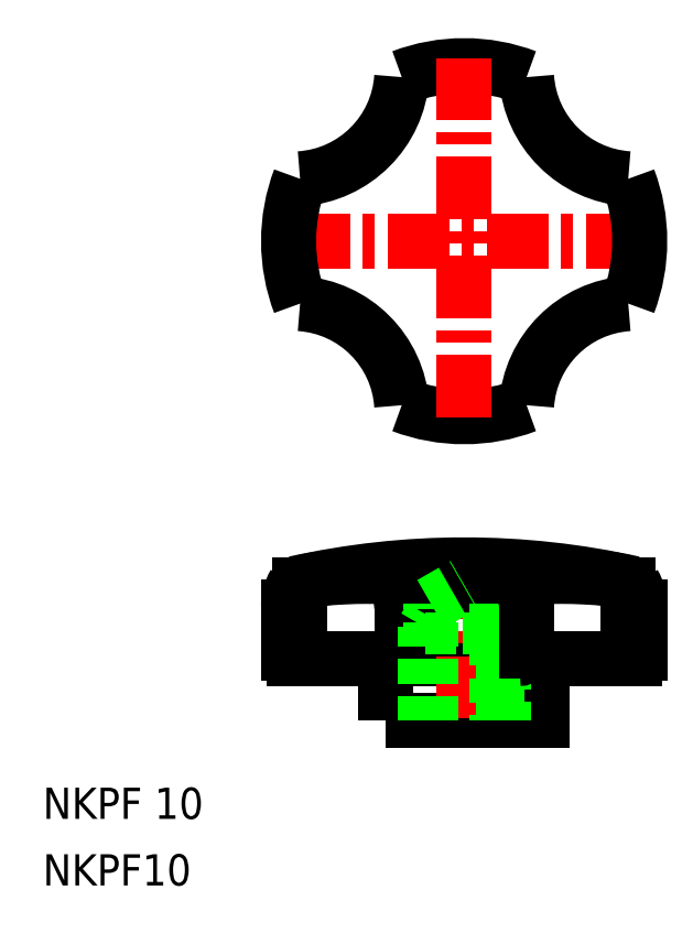
<metadata>
{"format":"dxf","ext":"dxf","renderer":"ezdxf+matplotlib","layout":"modelspace","background":"white","min_lineweight":24,"dpi":150}
</metadata>
<code>
0
SECTION
2
ENTITIES
0
POLYLINE
8
0
66
     1
10
0
20
0
30
0
70
     1
0
VERTEX
8
0
10
102.9
20
130.5
30
0
0
VERTEX
8
0
10
122.9
20
130.5
30
0
0
VERTEX
8
0
10
122.9
20
138.5
30
0
0
VERTEX
8
0
10
102.9
20
138.5
30
0
0
SEQEND
8
0
0
ARC
8
0
10
112.9
20
50.5
30
0
40
100
50
77.46
51
102.5
0
LINE
8
0
10
91.08
20
138.5
30
0
11
134.7
21
138.5
31
0
0
LINE
8
CENTER
10
136.4
20
192
30
0
11
89.38
21
192
31
0
0
ARC
8
0
10
105.9
20
139.5
30
0
40
1
50
180
51
270
0
ARC
8
0
10
90.91
20
170
30
0
40
14
50
3.845
51
86.16
0
ARC
8
0
10
90.91
20
214
30
0
40
14
50
273.8
51
356.2
0
ARC
8
0
10
112.9
20
192
30
0
40
22.5
50
249.2
51
290.8
0
ARC
8
0
10
99.2
20
145.4
30
0
40
5.681
50
358.6
51
35.43
0
ARC
8
0
10
109.3
20
145.1
30
0
40
4.414
50
140.6
51
182.6
0
ARC
8
0
10
112.9
20
192
30
0
40
22.5
50
69.17
51
110.8
0
TEXT
8
0
10
58.87
20
109.4
30
0
40
4
1
NKPF10
11
58.87
21
111.4
31
0
73
     2
0
TEXT
8
0
10
58.87
20
117.9
30
0
40
4
1
NKPF 10
11
58.87
21
119.9
31
0
73
     2
0
ARC
8
0
10
96.29
20
133.9
30
0
40
14.95
50
96.98
51
106.5
0
LINE
8
0
10
90.38
20
145.1
30
0
11
90.38
21
139.2
31
0
0
LINE
8
0
10
91.85
20
147.9
30
0
11
91.85
21
139.2
31
0
0
ARC
8
0
10
91.08
20
139.2
30
0
40
0.7
50
180
51
270
0
ARC
8
0
10
92.55
20
139.2
30
0
40
0.7
50
180
51
270
0
ARC
8
0
10
91.15
20
139.2
30
0
40
0.7
50
270
51
0
0
ARC
8
0
10
95.87
20
145.3
30
0
40
5.494
50
149
51
181.5
0
ARC
8
0
10
92.13
20
147.9
30
0
40
0.285
50
106.5
51
180
0
LINE
8
0
10
104.9
20
145.2
30
0
11
104.9
21
139.5
31
0
0
ARC
8
0
10
112.9
20
192
30
0
40
22.5
50
159.2
51
200.8
0
ARC
8
0
10
98.98
20
111.9
30
0
40
37.13
50
92.9
51
96.98
0
ARC
8
0
10
100.8
20
134
30
0
40
15.08
50
83.63
51
90
0
ARC
8
0
10
100.8
20
75.82
30
0
40
73.21
50
90
51
92.9
0
ARC
8
0
10
101.6
20
140.9
30
0
40
8.067
50
74.92
51
83.63
0
ARC
8
0
10
102.8
20
145.3
30
0
40
3.57
50
72.55
51
74.92
0
LINE
8
CENTER
10
112.9
20
151.5
30
0
11
112.9
21
129.5
31
0
0
ARC
8
0
10
129.5
20
133.9
30
0
40
14.95
50
73.54
51
83.02
0
ARC
8
0
10
126.6
20
145.4
30
0
40
5.681
50
144.6
51
181.4
0
LINE
8
0
10
112.9
20
147.9
30
0
11
117.1
21
145.5
31
0
0
LINE
8
0
10
107.9
20
142.5
30
0
11
117.9
21
142.5
31
0
0
LINE
8
0
10
108.6
20
145.5
30
0
11
117.1
21
145.5
31
0
0
LINE
8
0
10
108.6
20
143.8
30
0
11
117.1
21
143.8
31
0
0
LINE
8
0
10
108.6
20
145.5
30
0
11
117.1
21
145.5
31
0
0
LINE
8
0
10
108.6
20
142.5
30
0
11
117.1
21
142.5
31
0
0
LINE
8
0
10
105.9
20
147.9
30
0
11
119.9
21
147.9
31
0
0
LINE
8
0
10
107.9
20
130.5
30
0
11
107.9
21
142.5
31
0
0
LINE
8
0
10
108.6
20
130.5
30
0
11
108.6
21
145.5
31
0
0
LINE
8
0
10
107.4
20
130.5
30
0
11
107.4
21
130.5
31
0
0
LINE
8
0
10
112.9
20
130.5
30
0
11
112.9
21
130.5
31
0
0
LINE
8
0
10
108.6
20
145.5
30
0
11
112.9
21
147.9
31
0
0
LINE
8
0
10
107.9
20
142.5
30
0
11
108.6
21
143.8
31
0
0
LINE
8
0
10
117.9
20
142.5
30
0
11
117.9
21
130.5
31
0
0
LINE
8
0
10
117.1
20
145.5
30
0
11
117.1
21
130.5
31
0
0
LINE
8
0
10
117.1
20
143.8
30
0
11
117.9
21
142.5
31
0
0
LINE
8
0
10
120.9
20
145.2
30
0
11
120.9
21
139.5
31
0
0
ARC
8
0
10
119.9
20
139.5
30
0
40
1
50
270
51
0
0
ARC
8
0
10
116.5
20
145.1
30
0
40
4.414
50
357.4
51
39.42
0
ARC
8
0
10
133.6
20
147.9
30
0
40
0.285
50
0
51
73.54
0
ARC
8
0
10
133.2
20
139.2
30
0
40
0.7
50
270
51
0
0
LINE
8
0
10
135.4
20
145.1
30
0
11
135.4
21
139.2
31
0
0
LINE
8
0
10
133.9
20
147.9
30
0
11
133.9
21
139.2
31
0
0
ARC
8
0
10
134.7
20
139.2
30
0
40
0.7
50
270
51
0
0
ARC
8
0
10
134.6
20
139.2
30
0
40
0.7
50
180
51
270
0
ARC
8
0
10
129.9
20
145.3
30
0
40
5.494
50
358.5
51
31
0
LINE
8
CENTER
10
112.9
20
215.5
30
0
11
112.9
21
168.5
31
0
0
ARC
8
0
10
112.9
20
192
30
0
40
22.5
50
339.2
51
20.83
0
ARC
8
0
10
134.8
20
170
30
0
40
14
50
93.84
51
176.2
0
ARC
8
0
10
126.8
20
111.9
30
0
40
37.13
50
83.02
51
87.1
0
ARC
8
0
10
124.9
20
75.82
30
0
40
73.21
50
87.1
51
90
0
ARC
8
0
10
124.9
20
134
30
0
40
15.08
50
90
51
96.37
0
ARC
8
0
10
124.2
20
140.9
30
0
40
8.067
50
96.37
51
105.1
0
ARC
8
0
10
123
20
145.3
30
0
40
3.57
50
105.1
51
107.4
0
ARC
8
0
10
134.8
20
214
30
0
40
14
50
183.8
51
266.2
0
ENDSEC
0
EOF

</code>
